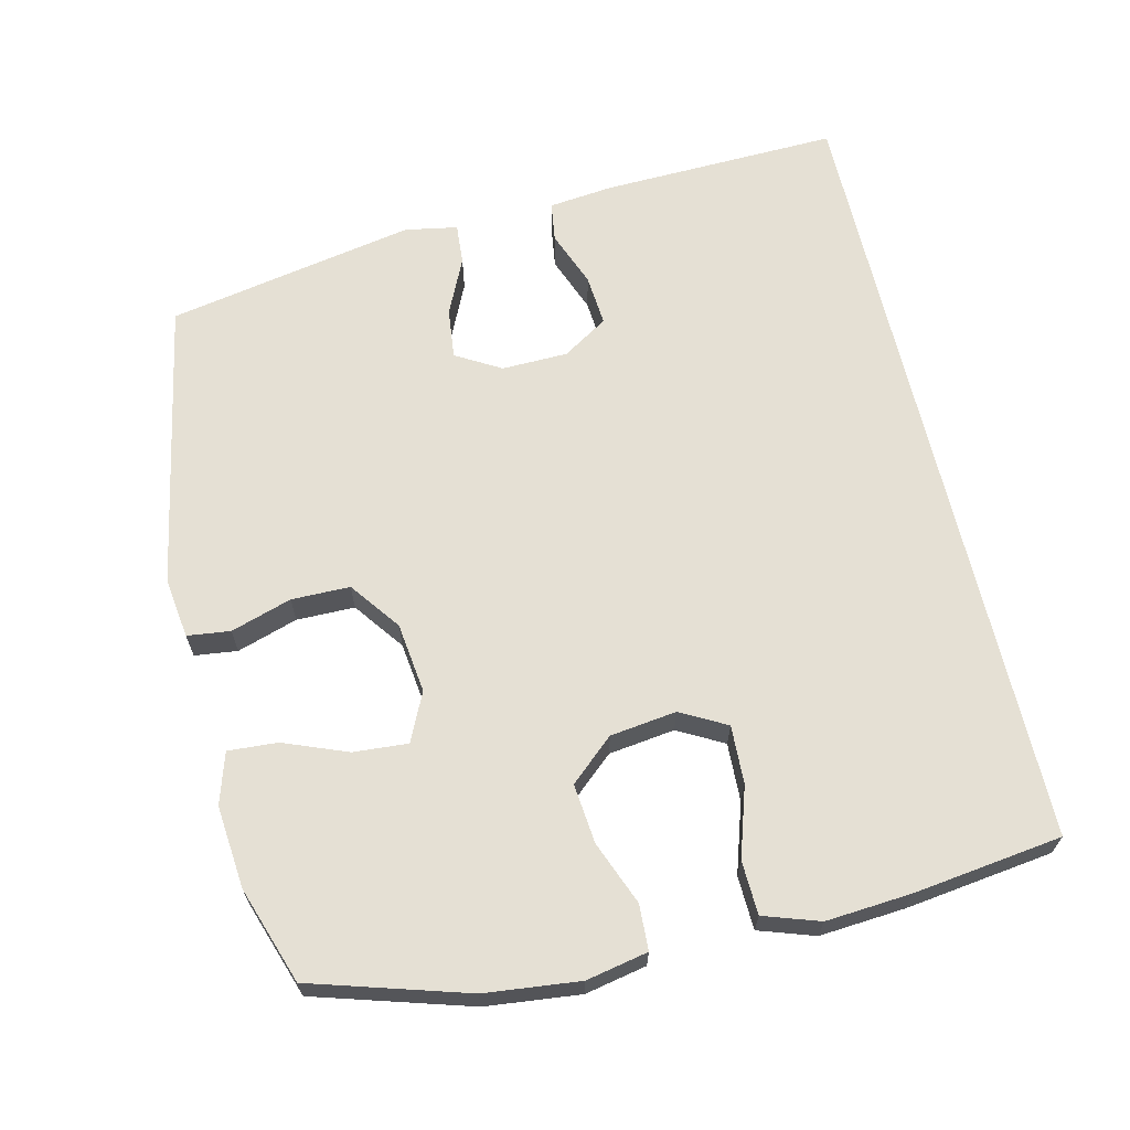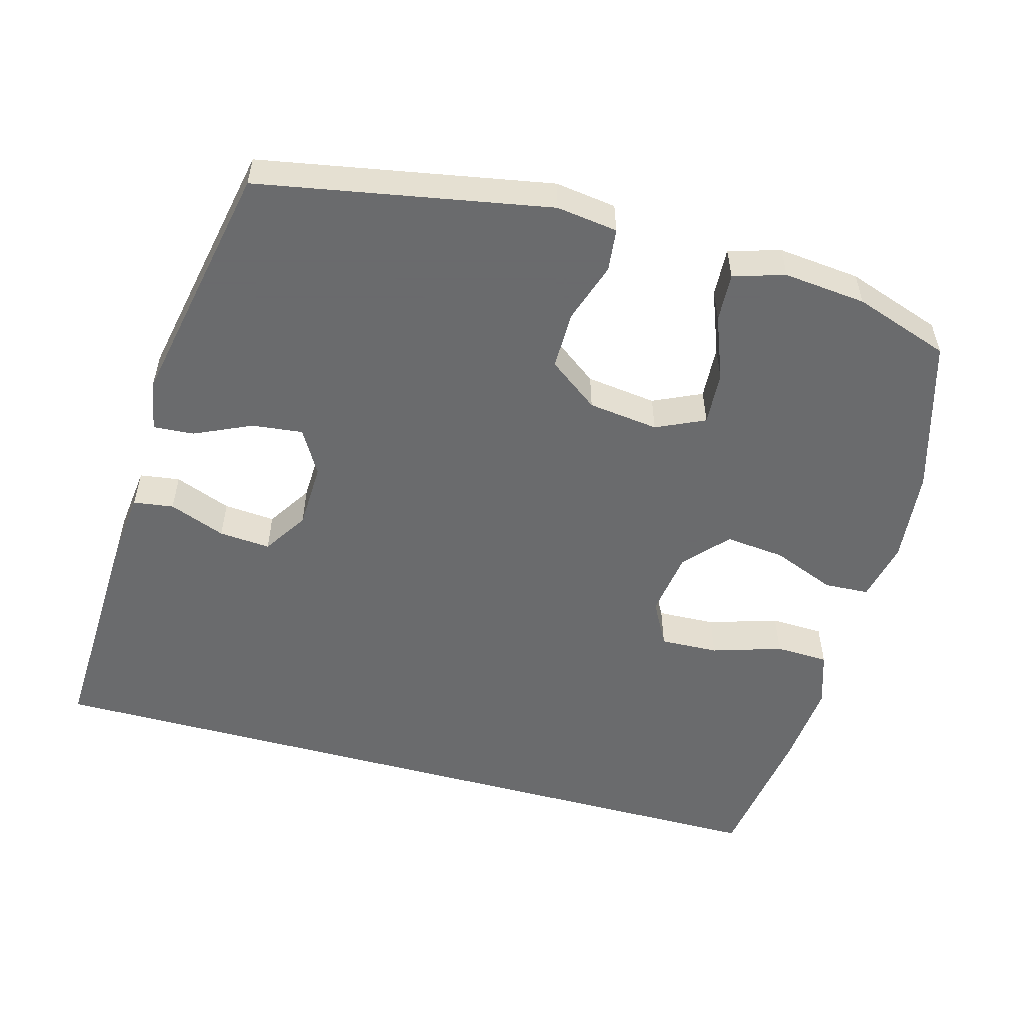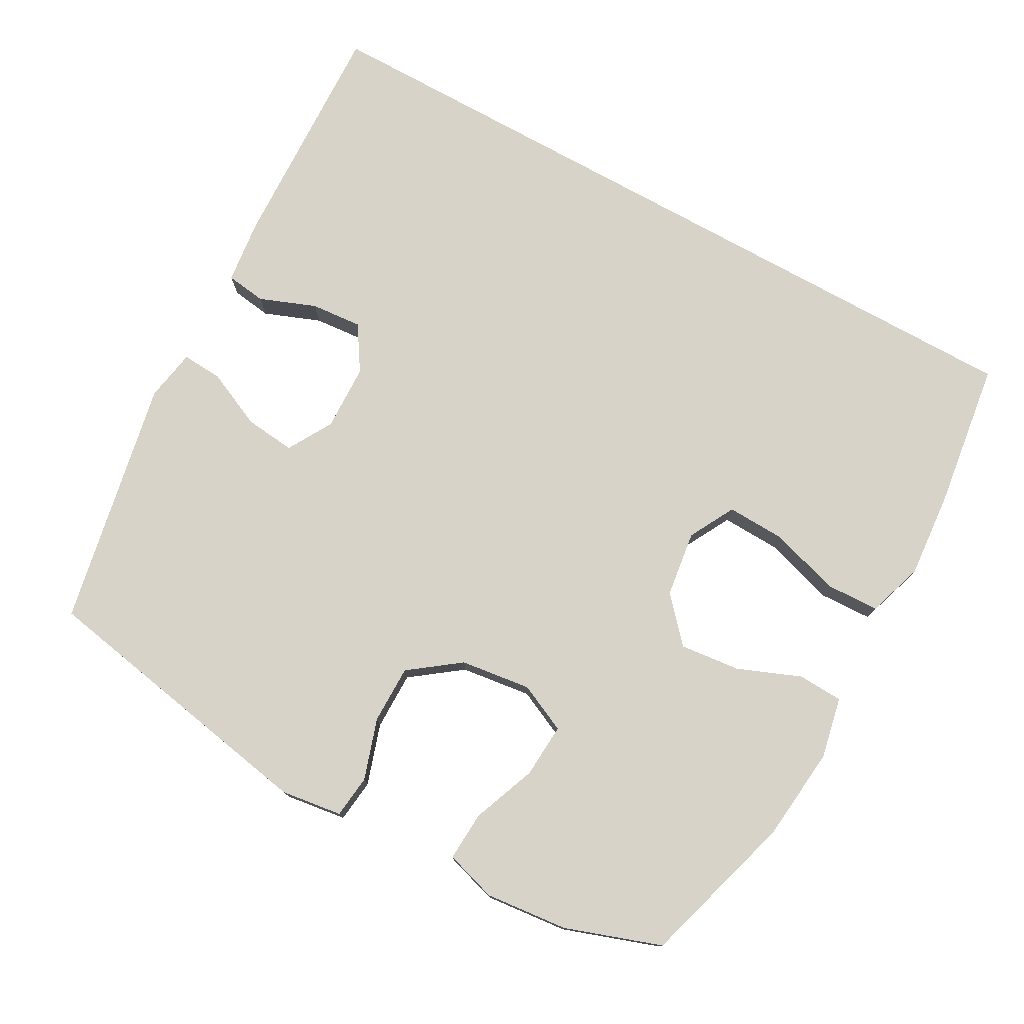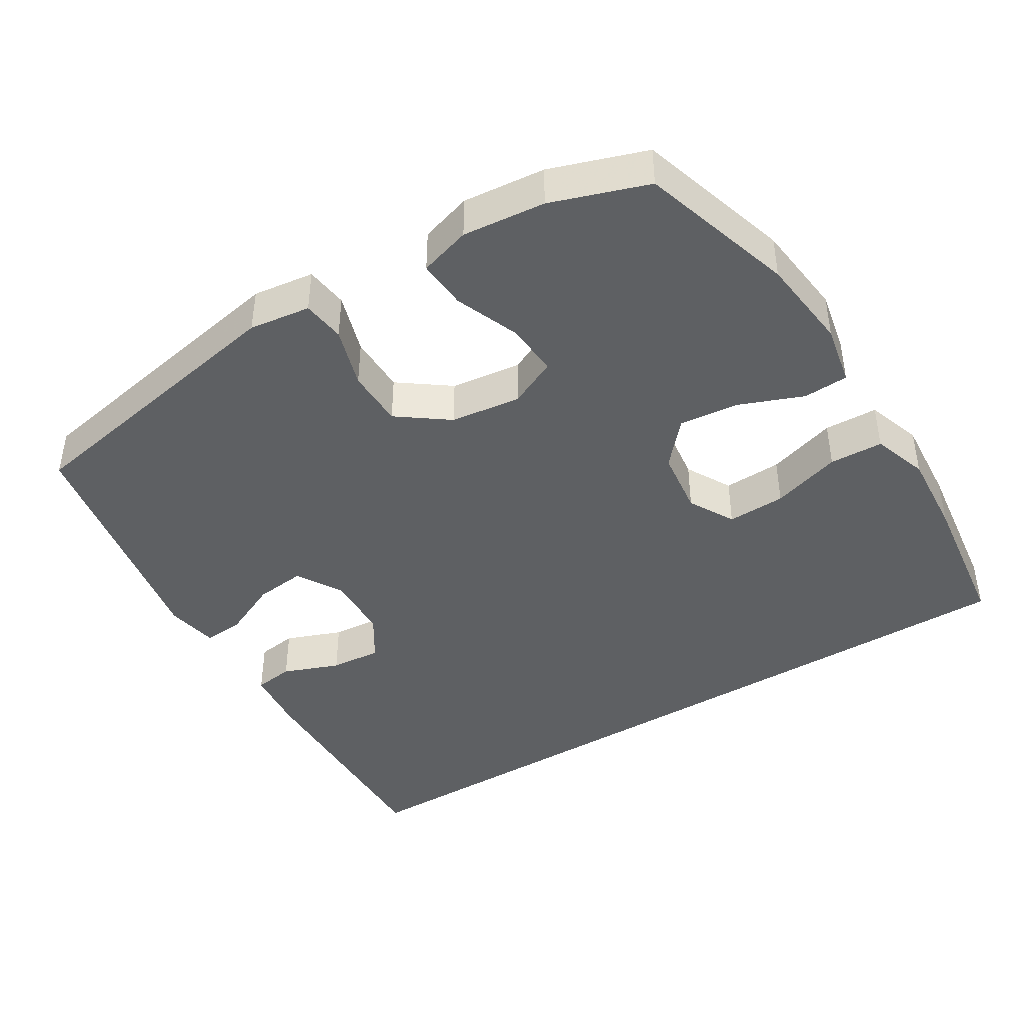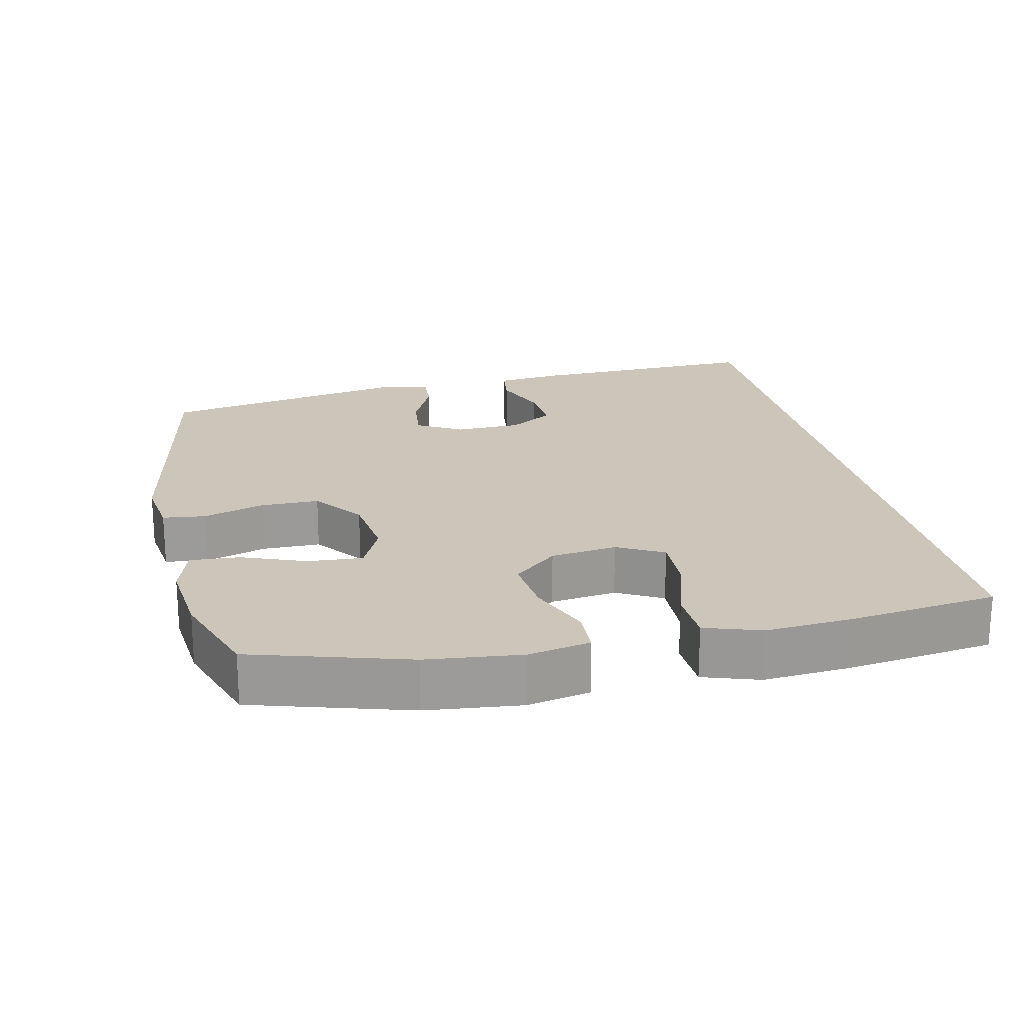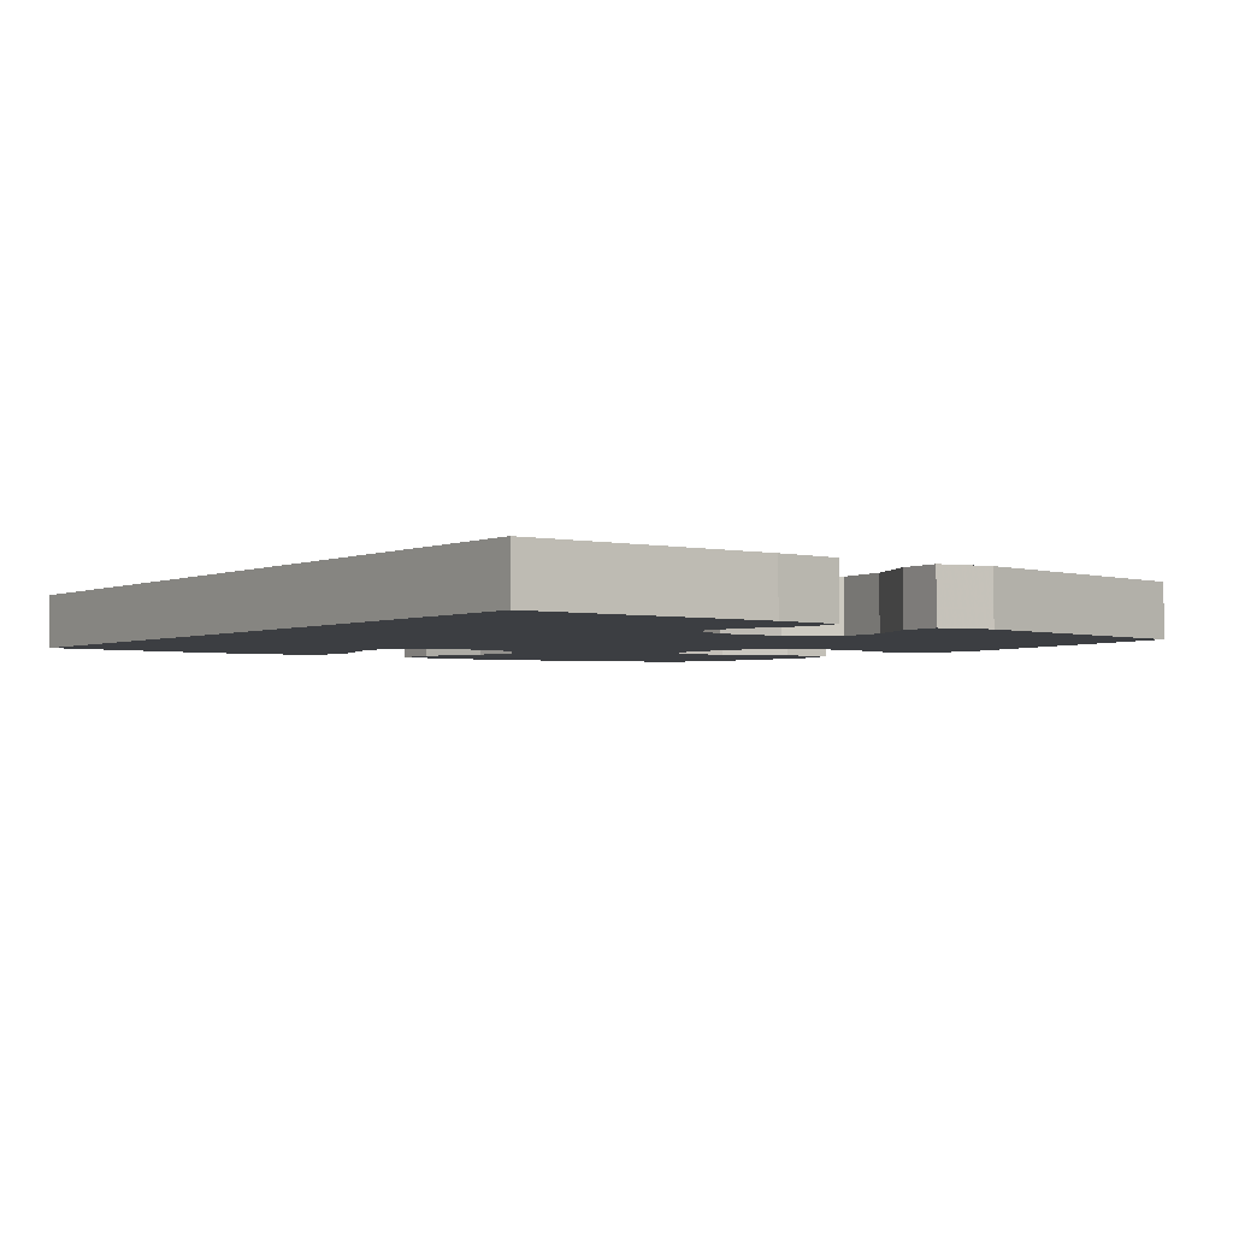
<metadata>
{"format":"obj","ext":"obj","renderer":"f3d","projection":"perspective","resolution":1024,"background":"white","views":[{"elev":65.3,"azim":-103.0,"up":"+Y"},{"elev":-53.2,"azim":164.6,"up":"+Y"},{"elev":76.7,"azim":-151.0,"up":"+Y"},{"elev":-42.4,"azim":-148.0,"up":"+Y"},{"elev":20.8,"azim":-102.4,"up":"+Y"},{"elev":-3.0,"azim":54.6,"up":"+Y"}]}
</metadata>
<code>
v -0.534 0.07 0.5
v 0.587 0.07 0.5
v 0.574 0.07 0.163
v 0.563 0.07 0.071
v 0.506 0.07 0.063
v 0.426 0.07 0.094
v 0.353 0.07 0.1
v 0.312 0.07 0.036
v 0.309 0.07 -0.058
v 0.346 0.07 -0.122
v 0.418 0.07 -0.114
v 0.499 0.07 -0.077
v 0.557 0.07 -0.073
v 0.57 0.07 -0.147
v 0.5 0.07 -0.5
v 0.088 0.07 -0.575
v 0.001 0.07 -0.563
v -0.006 0.07 -0.502
v 0.022 0.07 -0.416
v 0.022 0.07 -0.333
v -0.049 0.07 -0.28
v -0.149 0.07 -0.267
v -0.218 0.07 -0.299
v -0.213 0.07 -0.376
v -0.178 0.07 -0.467
v -0.174 0.07 -0.537
v -0.247 0.07 -0.559
v -0.364 0.07 -0.547
v -0.5 0.07 -0.5
v -0.565 0.07 -0.28
v -0.579 0.07 -0.146
v -0.561 0.07 -0.059
v -0.497 0.07 -0.056
v -0.407 0.07 -0.092
v -0.322 0.07 -0.101
v -0.267 0.07 -0.039
v -0.254 0.07 0.055
v -0.289 0.07 0.12
v -0.372 0.07 0.117
v -0.471 0.07 0.086
v -0.547 0.07 0.089
v -0.573 0.07 0.168
v -0.563 0.07 0.29
v -0.534 0 0.5
v 0.587 0 0.5
v 0.574 0 0.163
v 0.563 0 0.071
v 0.506 0 0.063
v 0.426 0 0.094
v 0.353 0 0.1
v 0.312 0 0.036
v 0.309 0 -0.058
v 0.346 0 -0.122
v 0.418 0 -0.114
v 0.499 0 -0.077
v 0.557 0 -0.073
v 0.57 0 -0.147
v 0.5 0 -0.5
v 0.088 0 -0.575
v 0.001 0 -0.563
v -0.006 0 -0.502
v 0.022 0 -0.416
v 0.022 0 -0.333
v -0.049 0 -0.28
v -0.149 0 -0.267
v -0.218 0 -0.299
v -0.213 0 -0.376
v -0.178 0 -0.467
v -0.174 0 -0.537
v -0.247 0 -0.559
v -0.364 0 -0.547
v -0.5 0 -0.5
v -0.565 0 -0.28
v -0.579 0 -0.146
v -0.561 0 -0.059
v -0.497 0 -0.056
v -0.407 0 -0.092
v -0.322 0 -0.101
v -0.267 0 -0.039
v -0.254 0 0.055
v -0.289 0 0.12
v -0.372 0 0.117
v -0.471 0 0.086
v -0.547 0 0.089
v -0.573 0 0.168
v -0.563 0 0.29
f 39 40 41 42
f 38 39 42 43
f 31 32 33 34
f 31 34 35
f 30 31 35
f 29 30 35
f 28 29 35 36
f 24 25 26 27
f 23 24 27 28
f 16 17 18 19
f 16 19 20
f 15 16 20
f 14 15 20 21
f 11 12 13 14
f 10 11 14 21
f 3 4 5 6
f 3 6 7
f 2 3 7
f 38 43 1 2
f 37 38 2 7
f 36 37 7 8
f 23 28 36
f 22 23 36 8
f 9 10 21 22
f 8 9 22
f 85 84 83 82
f 86 85 82 81
f 77 76 75 74
f 78 77 74
f 78 74 73
f 78 73 72
f 79 78 72 71
f 70 69 68 67
f 71 70 67 66
f 62 61 60 59
f 63 62 59
f 63 59 58
f 64 63 58 57
f 57 56 55 54
f 64 57 54 53
f 49 48 47 46
f 50 49 46
f 50 46 45
f 45 44 86 81
f 50 45 81 80
f 51 50 80 79
f 79 71 66
f 51 79 66 65
f 65 64 53 52
f 65 52 51
f 1 44 45 2
f 2 45 46 3
f 3 46 47 4
f 4 47 48 5
f 5 48 49 6
f 6 49 50 7
f 7 50 51 8
f 8 51 52 9
f 9 52 53 10
f 10 53 54 11
f 11 54 55 12
f 12 55 56 13
f 13 56 57 14
f 14 57 58 15
f 15 58 59 16
f 16 59 60 17
f 17 60 61 18
f 18 61 62 19
f 19 62 63 20
f 20 63 64 21
f 21 64 65 22
f 22 65 66 23
f 23 66 67 24
f 24 67 68 25
f 25 68 69 26
f 26 69 70 27
f 27 70 71 28
f 28 71 72 29
f 29 72 73 30
f 30 73 74 31
f 31 74 75 32
f 32 75 76 33
f 33 76 77 34
f 34 77 78 35
f 35 78 79 36
f 36 79 80 37
f 37 80 81 38
f 38 81 82 39
f 39 82 83 40
f 40 83 84 41
f 41 84 85 42
f 42 85 86 43
f 43 86 44 1

</code>
